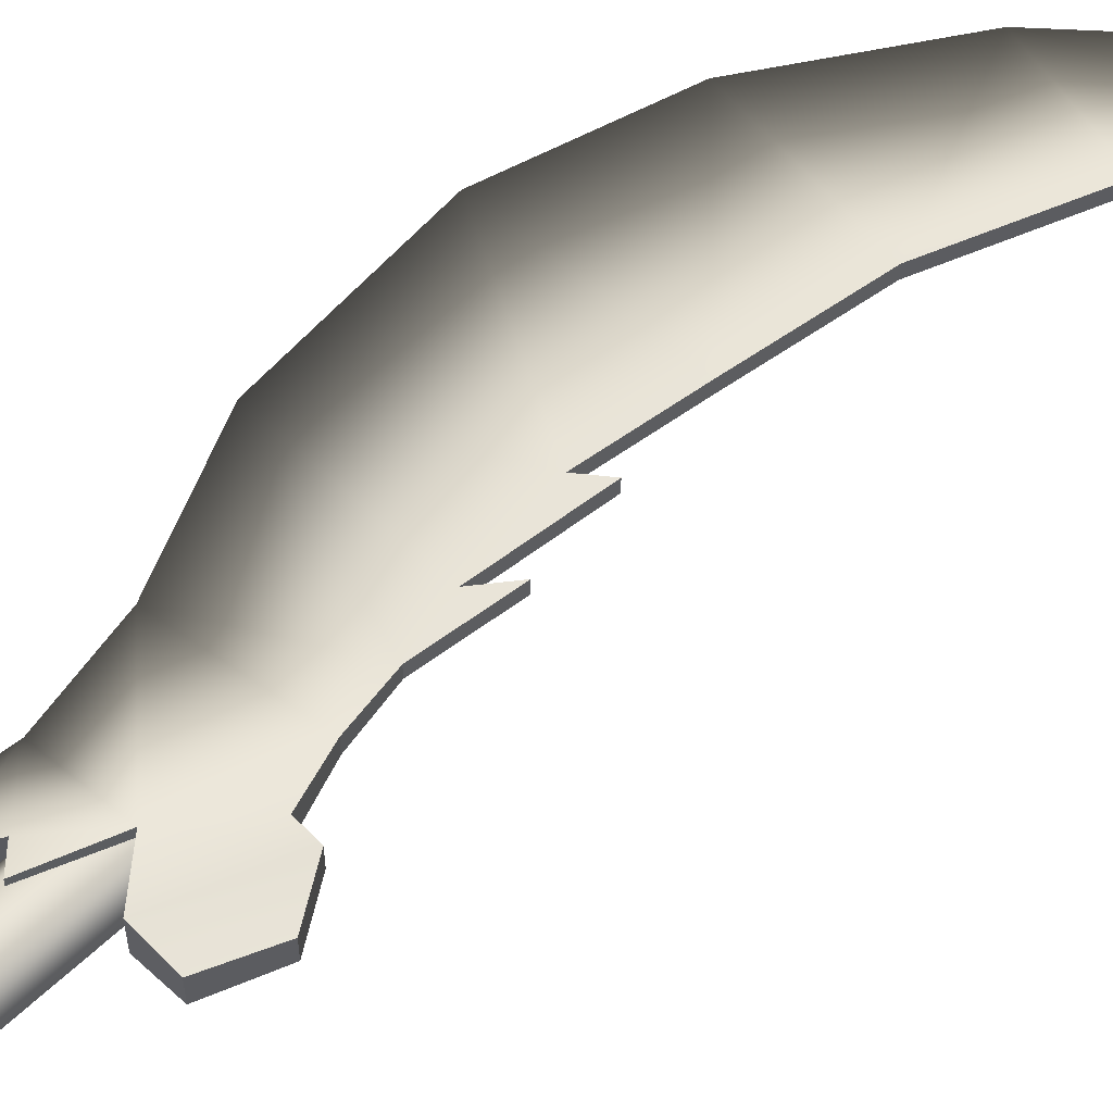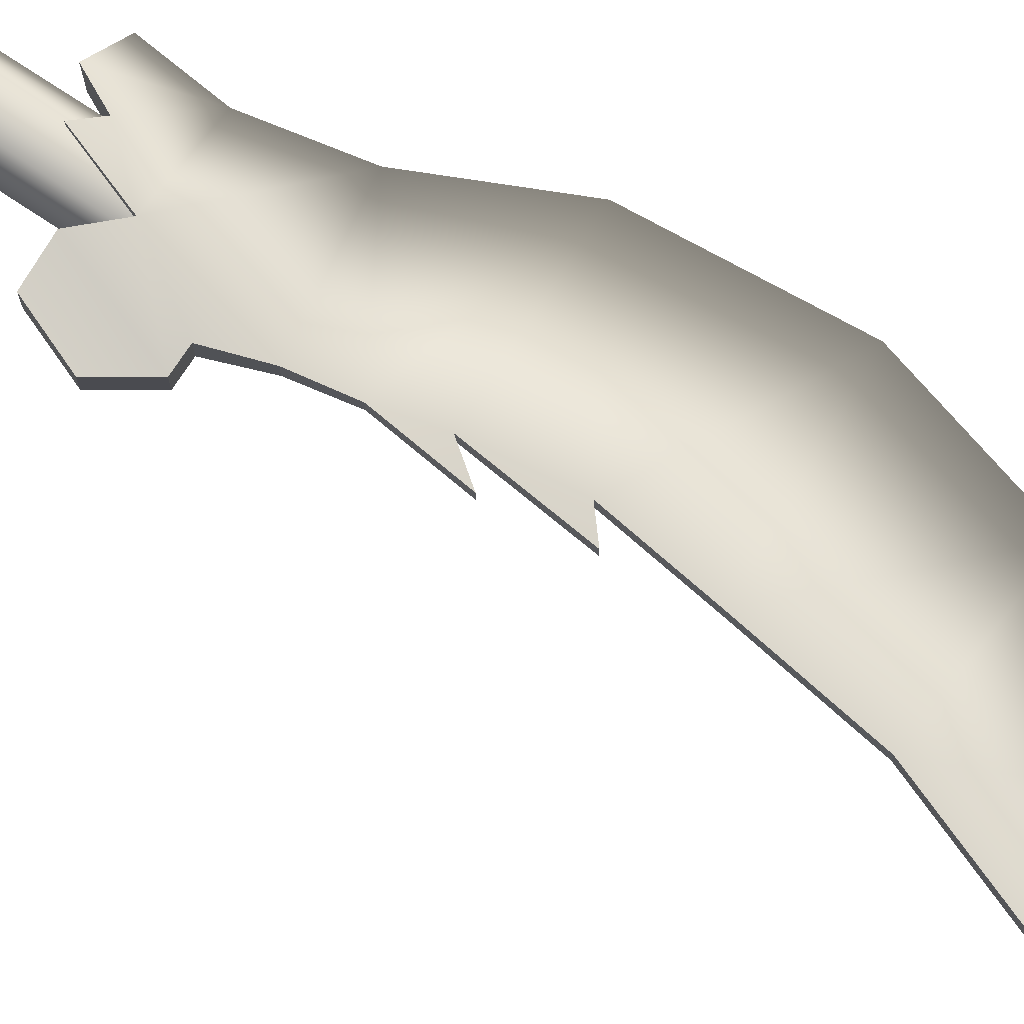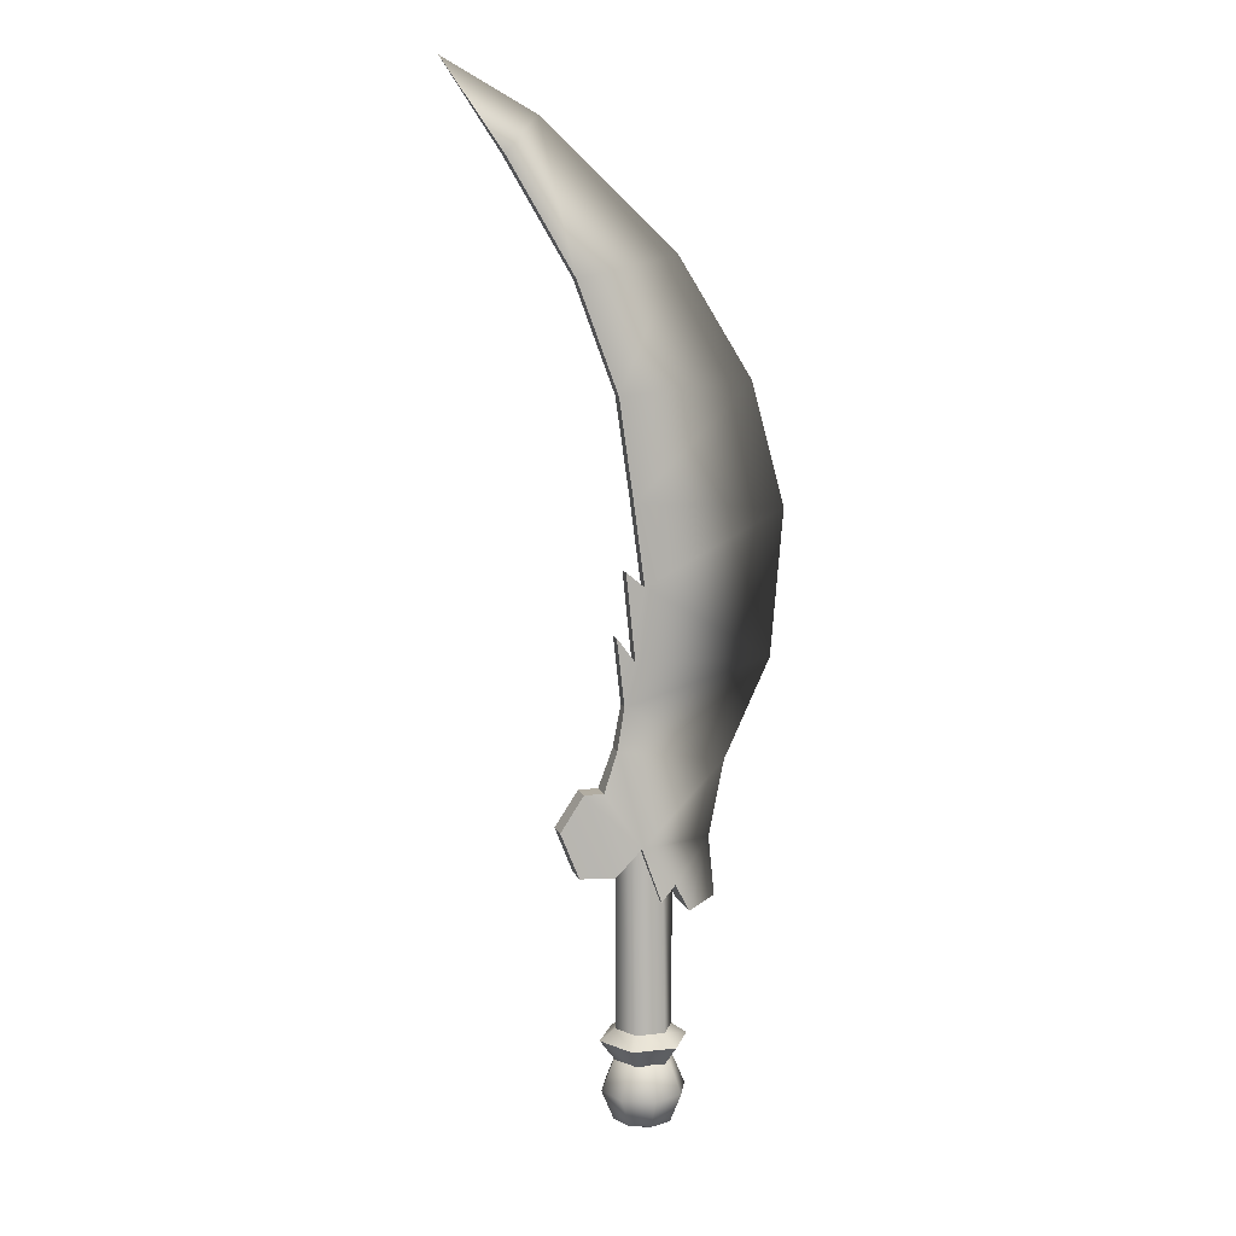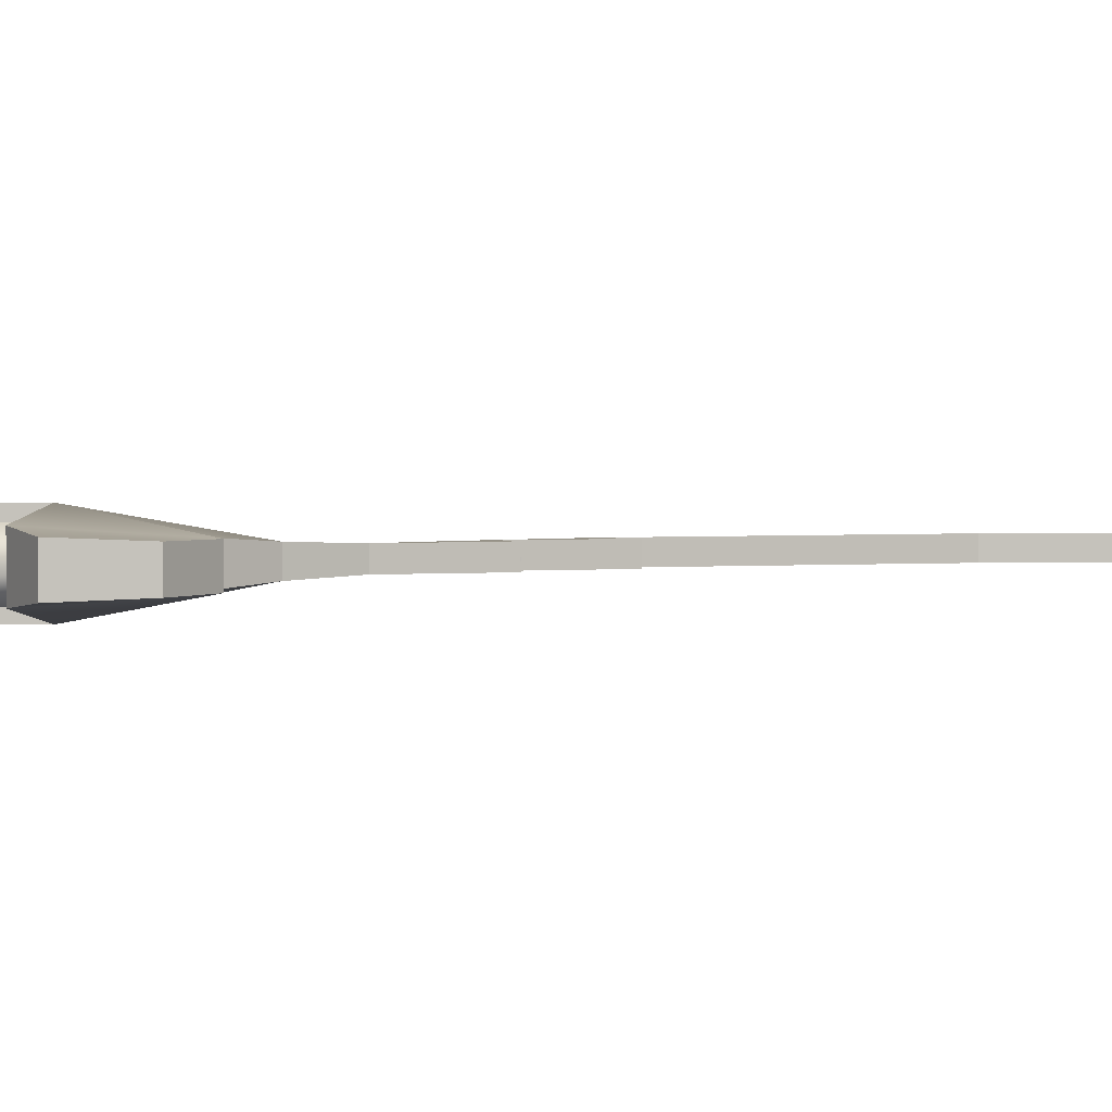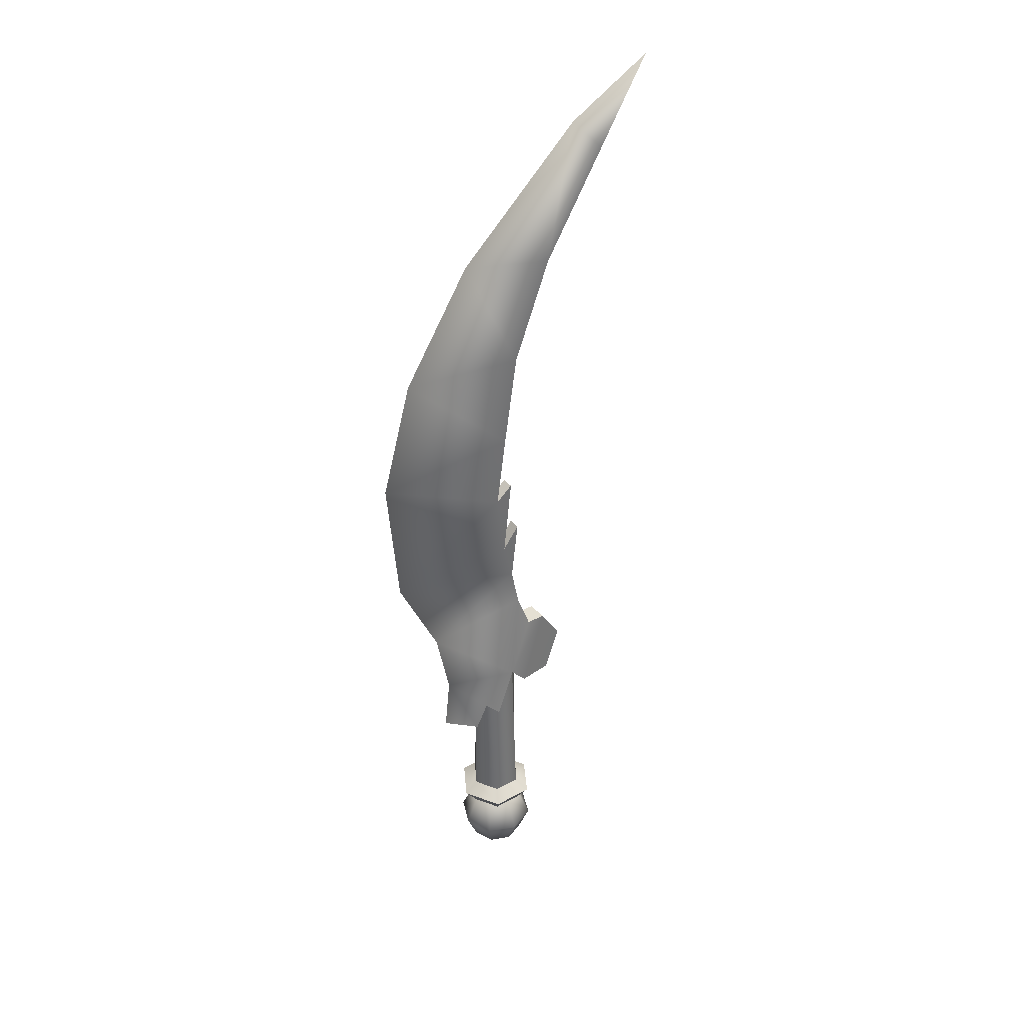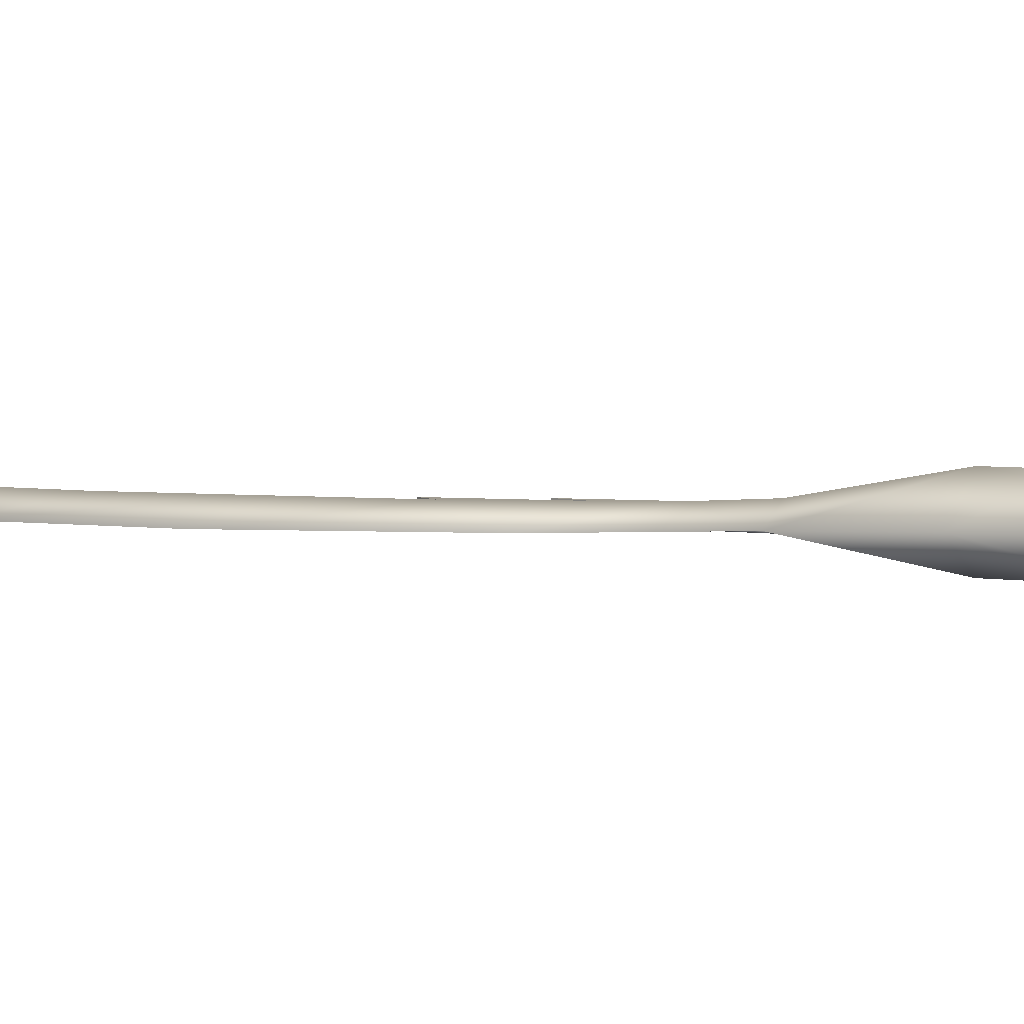
<metadata>
{"format":"obj","ext":"obj","renderer":"f3d","projection":"perspective","resolution":1024,"background":"white","views":[{"elev":60.6,"azim":46.2,"up":"+Z"},{"elev":75.5,"azim":123.5,"up":"+Z"},{"elev":10.6,"azim":164.3,"up":"+Y"},{"elev":2.2,"azim":64.0,"up":"+Z"},{"elev":38.0,"azim":-34.9,"up":"+Y"},{"elev":3.3,"azim":-73.4,"up":"+Z"}]}
</metadata>
<code>
v 0.01048 0.1412 0.03004
v -0.03154 0.09365 0.02483
v -0.07905 0.1412 0
v -0.01327 0.07538 0.03004
v -0.09732 0.2325 0
v -0.04798 0.06076 0.02483
v -0.08635 0.0699 0
v -0.04798 0.06076 -0.02483
v -0.03154 0.09365 -0.02483
v 0.01048 0.1412 -0.03004
v -0.01327 0.07538 -0.03004
v 0.03424 0.2526 -0.009822
v 0.0251 0.3038 -0.007879
v -0.1521 0.3513 0
v 0.0251 0.3038 0.007879
v 0.01231 0.3549 0.007879
v 0.001349 0.4408 0.007879
v -0.1667 0.5249 0
v 0.01414 0.5358 0.007879
v -0.1266 0.671 0
v 0.03158 0.6567 0.007879
v -0.03885 0.8117 -3.23e-09
v 0.07992 0.7861 0.007879
v 0.1201 0.9615 -5.658e-09
v 0.1585 0.9195 0.007879
v 0.03424 0.3842 0.007879
v 0.02327 0.4591 0.007879
v 0.2279 1.022 -6.635e-09
v 0.07992 0.7861 -0.007879
v 0.1585 0.9195 -0.007879
v 0.03158 0.6567 -0.007879
v 0.01414 0.5358 -0.007879
v 0.001349 0.4408 -0.007879
v 0.01231 0.3549 -0.007879
v 0.03424 0.3842 -0.007879
v 0.02327 0.4591 -0.007879
v 0.03424 0.2526 0.009822
v 0.05068 0.2051 0.01318
v 0.07443 0.2051 0.01318
v 0.0387 0.1061 0.02011
v 0.1026 0.1622 0.01347
v 0.08071 0.107 0.01578
v 0.0387 0.1061 -0.02011
v 0.1026 0.1622 -0.01347
v 0.07443 0.2051 -0.01318
v 0.08071 0.107 -0.01578
v 0.05068 0.2051 -0.01318
v 0.07992 0.7861 -0.007879
v 0.1585 0.9195 0.007879
v 0.1585 0.9195 -0.007879
v 0.07992 0.7861 0.007879
v 0.01414 0.5358 -0.007879
v 0.03158 0.6567 0.007879
v 0.03158 0.6567 -0.007879
v 0.01414 0.5358 0.007879
v 0.001349 0.4408 -0.007879
v 0.001349 0.4408 0.007879
v 0.01231 0.3549 -0.007879
v 0.02327 0.4591 0.007879
v 0.02327 0.4591 -0.007879
v 0.01231 0.3549 0.007879
v 0.03424 0.2526 -0.009822
v 0.0251 0.3038 0.007879
v 0.0251 0.3038 -0.007879
v 0.03424 0.2526 0.009822
v 0.07443 0.2051 -0.01318
v 0.05068 0.2051 0.01318
v 0.05068 0.2051 -0.01318
v 0.07443 0.2051 0.01318
v 0.0387 0.1061 -0.02011
v 0.08071 0.107 0.01578
v 0.08071 0.107 -0.01578
v 0.0387 0.1061 0.02011
v 0.08071 0.107 -0.01578
v 0.1026 0.1622 0.01347
v 0.1026 0.1622 -0.01347
v 0.08071 0.107 0.01578
v 0.1585 0.9195 0.007879
v 0.2279 1.022 -6.635e-09
v 0.1585 0.9195 -0.007879
v 0.02327 0.4591 0.007879
v 0.001349 0.4408 -0.007879
v 0.02327 0.4591 -0.007879
v 0.001349 0.4408 0.007879
v 0.03158 0.6567 0.007879
v 0.07992 0.7861 -0.007879
v 0.03158 0.6567 -0.007879
v 0.07992 0.7861 0.007879
v 0.05068 0.2051 0.01318
v 0.03424 0.2526 -0.009822
v 0.05068 0.2051 -0.01318
v 0.03424 0.2526 0.009822
v 0.1026 0.1622 0.01347
v 0.07443 0.2051 -0.01318
v 0.1026 0.1622 -0.01347
v 0.07443 0.2051 0.01318
v 0.0251 0.3038 -0.007879
v 0.03424 0.3842 0.007879
v 0.03424 0.3842 -0.007879
v 0.0251 0.3038 0.007879
v 0.03424 0.3842 -0.007879
v 0.01231 0.3549 0.007879
v 0.01231 0.3549 -0.007879
v 0.03424 0.3842 0.007879
v -0.01327 0.07538 -0.03004
v 0.01048 0.1412 0.03004
v 0.01048 0.1412 -0.03004
v -0.01327 0.07538 0.03004
v -0.04798 0.06076 -0.02483
v -0.03154 0.09365 0.02483
v -0.03154 0.09365 -0.02483
v -0.04798 0.06076 0.02483
v -0.03154 0.09365 0.02483
v -0.01327 0.07538 -0.03004
v -0.03154 0.09365 -0.02483
v -0.01327 0.07538 0.03004
v -0.08635 0.0699 0
v -0.04798 0.06076 0.02483
v -0.04798 0.06076 -0.02483
v 0.01048 0.1412 0.03004
v 0.0387 0.1061 -0.02011
v 0.01048 0.1412 -0.03004
v 0.0387 0.1061 0.02011
v 0.03413 0.1429 -1.187e-08
v 0.0169 -0.08327 -0.02985
v 0.0169 0.1429 -0.01924
v 0.03413 -0.08327 0
v -0.01756 -0.08327 -0.02985
v -0.01756 0.1429 -0.01924
v -0.03479 -0.08327 1.244e-08
v -0.03479 0.1429 -5.336e-08
v -0.01756 -0.08327 0.02985
v -0.01756 0.1429 0.01924
v 0.0169 -0.08327 0.02985
v 0.0169 0.1429 0.01924
v 0.03413 -0.08327 0
v 0.02627 -0.09684 -0.04607
v 0.0169 -0.08327 -0.02985
v 0.05287 -0.09684 0
v -0.02693 -0.09684 -0.04607
v -0.01756 -0.08327 -0.02985
v -0.05353 -0.09684 1.85e-08
v -0.03479 -0.08327 1.244e-08
v -0.02693 -0.09684 0.04607
v -0.01756 -0.08327 0.02985
v 0.02627 -0.09684 0.04607
v 0.0169 -0.08327 0.02985
v 0.05287 -0.09684 0
v 0.0169 -0.122 -0.02985
v 0.02627 -0.09684 -0.04607
v 0.03413 -0.122 0
v -0.01756 -0.122 -0.02985
v -0.02693 -0.09684 -0.04607
v -0.03479 -0.122 2.507e-08
v -0.05353 -0.09684 1.85e-08
v -0.01756 -0.122 0.02985
v -0.02693 -0.09684 0.04607
v 0.0169 -0.122 0.02985
v 0.02627 -0.09684 0.04607
v 0.03413 -0.122 0
v -0.0003292 -0.122 1.085e-08
v 0.0169 -0.122 -0.02985
v -0.01756 -0.122 -0.02985
v -0.03479 -0.122 2.507e-08
v -0.01756 -0.122 0.02985
v 0.0169 -0.122 0.02985
v -0.0001542 -0.1079 -5.251e-05
v -0.02567 -0.1228 -0.02557
v -0.0001542 -0.1228 -0.03614
v -0.03624 -0.1228 -5.251e-05
v -0.02567 -0.1228 0.02546
v -0.0001542 -0.1228 0.03603
v 0.02536 -0.1228 0.02546
v 0.03593 -0.1228 -5.25e-05
v 0.02536 -0.1228 -0.02557
v -0.03624 -0.1589 -0.03614
v -0.0001542 -0.1589 -0.05108
v -0.05118 -0.1589 -5.25e-05
v -0.03624 -0.1589 0.03603
v -0.0001542 -0.1589 0.05098
v 0.03593 -0.1589 0.03603
v 0.05088 -0.1589 -5.249e-05
v 0.03593 -0.1589 -0.03614
v -0.02567 -0.195 -0.02557
v -0.0001542 -0.195 -0.03614
v -0.03624 -0.195 -5.25e-05
v -0.02567 -0.195 0.02546
v -0.0001542 -0.195 0.03603
v 0.02536 -0.195 0.02546
v 0.03593 -0.195 -5.249e-05
v 0.02536 -0.195 -0.02557
v -0.0001542 -0.2099 -5.25e-05
g zhang_he_w__0_d
f 3 2 1
f 2 4 1
f 5 3 1
f 6 2 3
f 7 6 3
f 8 7 3
f 9 8 3
f 9 3 10
f 3 5 10
f 11 9 10
f 5 12 10
f 5 13 12
f 5 14 13
f 14 5 15
f 16 14 15
f 17 14 16
f 18 14 17
f 19 18 17
f 20 18 19
f 21 20 19
f 22 20 21
f 23 22 21
f 24 22 23
f 25 24 23
f 26 16 15
f 27 17 16
f 28 24 25
f 22 24 29
f 24 30 29
f 24 28 30
f 20 22 31
f 22 29 31
f 18 20 32
f 20 31 32
f 18 32 33
f 14 18 33
f 14 33 34
f 14 34 13
f 34 35 13
f 33 36 34
f 15 5 37
f 37 5 1
f 38 37 1
f 39 38 1
f 40 39 1
f 41 39 40
f 42 41 40
f 45 44 43
f 44 46 43
f 45 43 10
f 47 45 10
f 12 47 10
f 50 49 48
f 49 51 48
f 54 53 52
f 53 55 52
f 52 55 56
f 55 57 56
f 60 59 58
f 59 61 58
f 64 63 62
f 63 65 62
f 68 67 66
f 67 69 66
f 72 71 70
f 71 73 70
f 76 75 74
f 75 77 74
f 80 79 78
f 83 82 81
f 82 84 81
f 87 86 85
f 86 88 85
f 91 90 89
f 90 92 89
f 95 94 93
f 94 96 93
f 99 98 97
f 98 100 97
f 103 102 101
f 102 104 101
f 107 106 105
f 106 108 105
f 111 110 109
f 110 112 109
f 115 114 113
f 114 116 113
f 119 118 117
f 122 121 120
f 121 123 120
f 126 125 124
f 125 127 124
f 128 125 126
f 129 128 126
f 130 128 129
f 131 130 129
f 132 130 131
f 133 132 131
f 134 132 133
f 135 134 133
f 124 127 135
f 127 134 135
f 138 137 136
f 137 139 136
f 140 137 138
f 141 140 138
f 142 140 141
f 143 142 141
f 144 142 143
f 145 144 143
f 146 144 145
f 147 146 145
f 136 139 147
f 139 146 147
f 150 149 148
f 149 151 148
f 152 149 150
f 153 152 150
f 154 152 153
f 155 154 153
f 156 154 155
f 157 156 155
f 158 156 157
f 159 158 157
f 148 151 159
f 151 158 159
f 162 161 160
f 163 161 162
f 164 161 163
f 165 161 164
f 166 161 165
f 160 161 166
f 169 168 167
f 168 170 167
f 170 171 167
f 171 172 167
f 172 173 167
f 173 174 167
f 174 175 167
f 175 169 167
f 176 168 169
f 177 176 169
f 177 169 175
f 176 178 168
f 178 170 168
f 178 179 170
f 179 171 170
f 179 180 171
f 180 172 171
f 180 181 172
f 181 173 172
f 181 182 173
f 182 174 173
f 182 183 174
f 183 175 174
f 183 177 175
f 184 176 177
f 185 184 177
f 185 177 183
f 184 186 176
f 186 178 176
f 186 187 178
f 187 179 178
f 187 188 179
f 188 180 179
f 188 189 180
f 189 181 180
f 189 190 181
f 190 182 181
f 190 191 182
f 191 183 182
f 191 185 183
f 184 185 192
f 186 184 192
f 187 186 192
f 188 187 192
f 189 188 192
f 190 189 192
f 191 190 192
f 185 191 192

</code>
